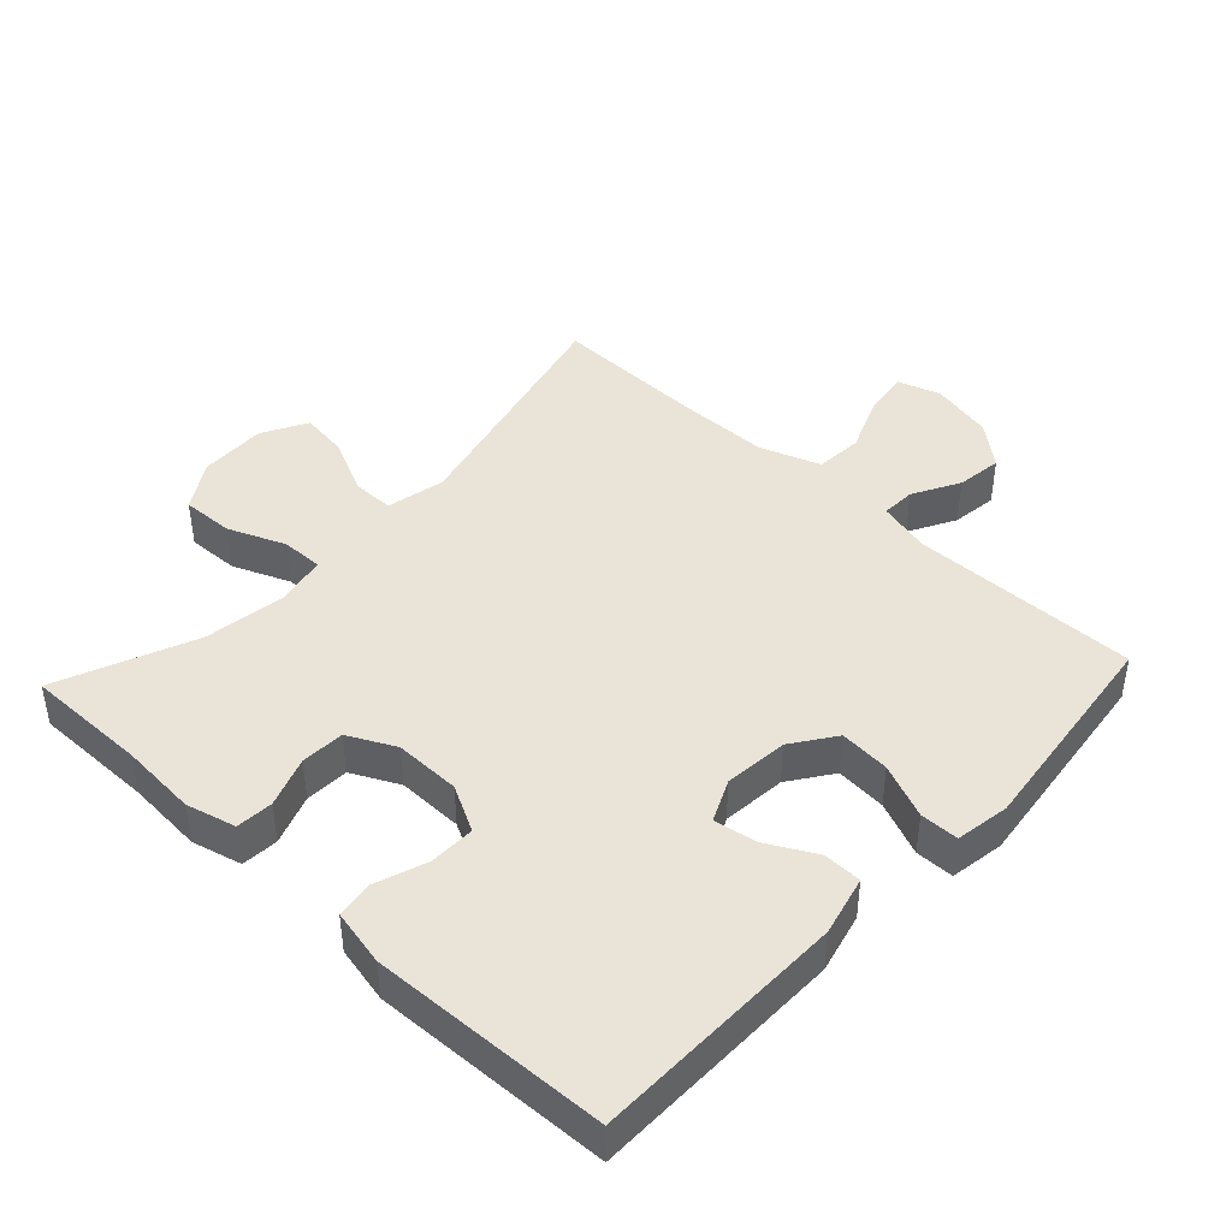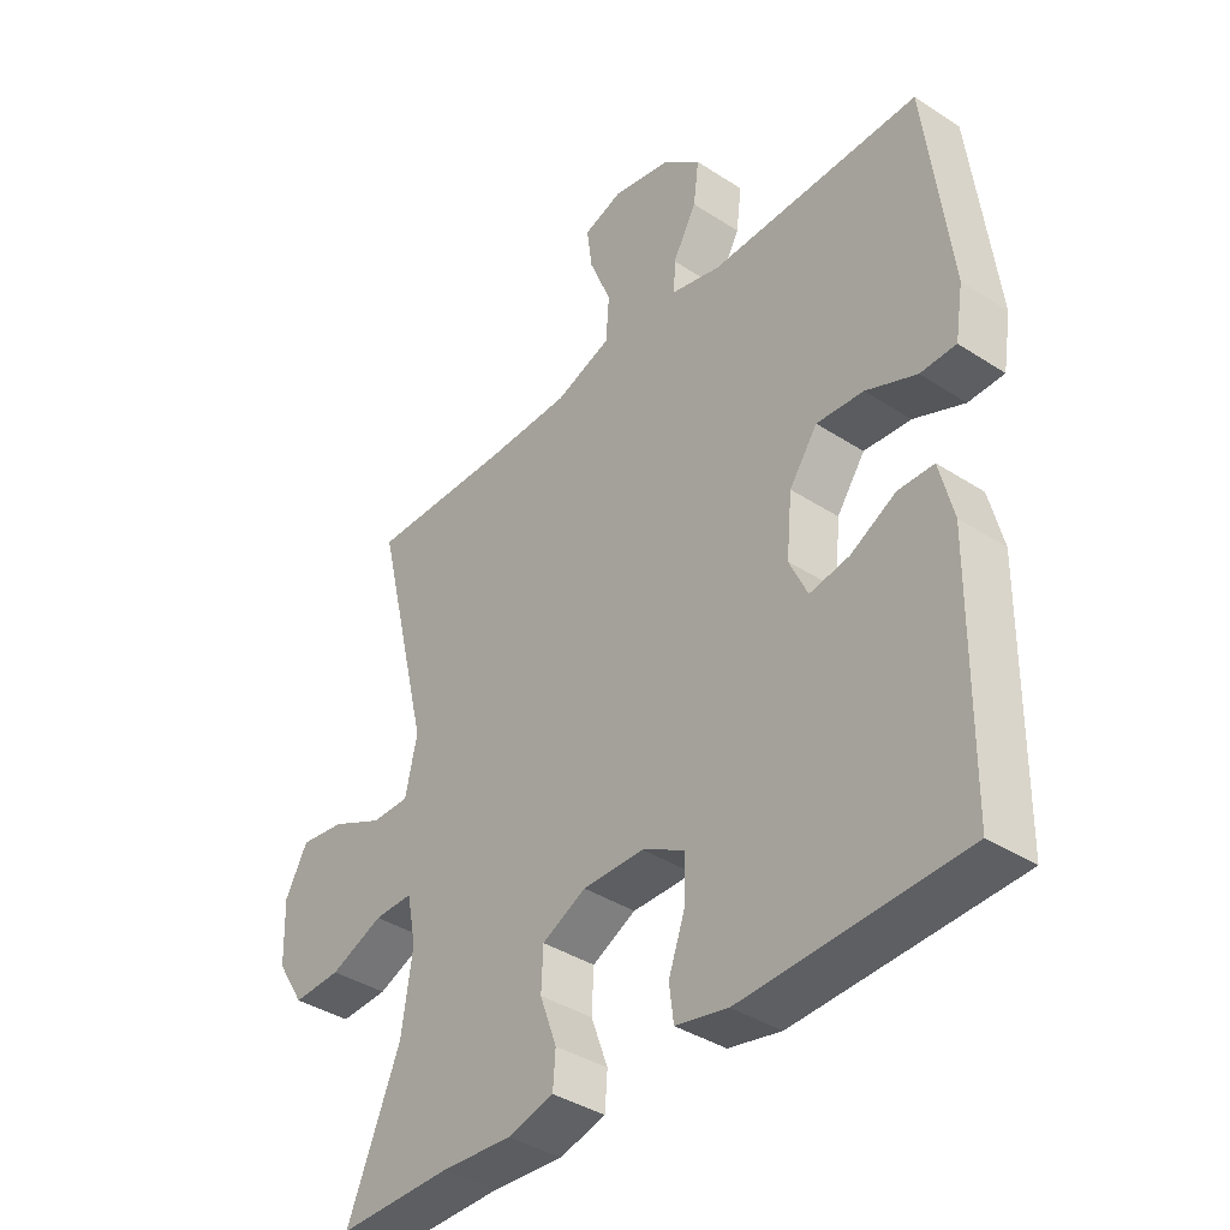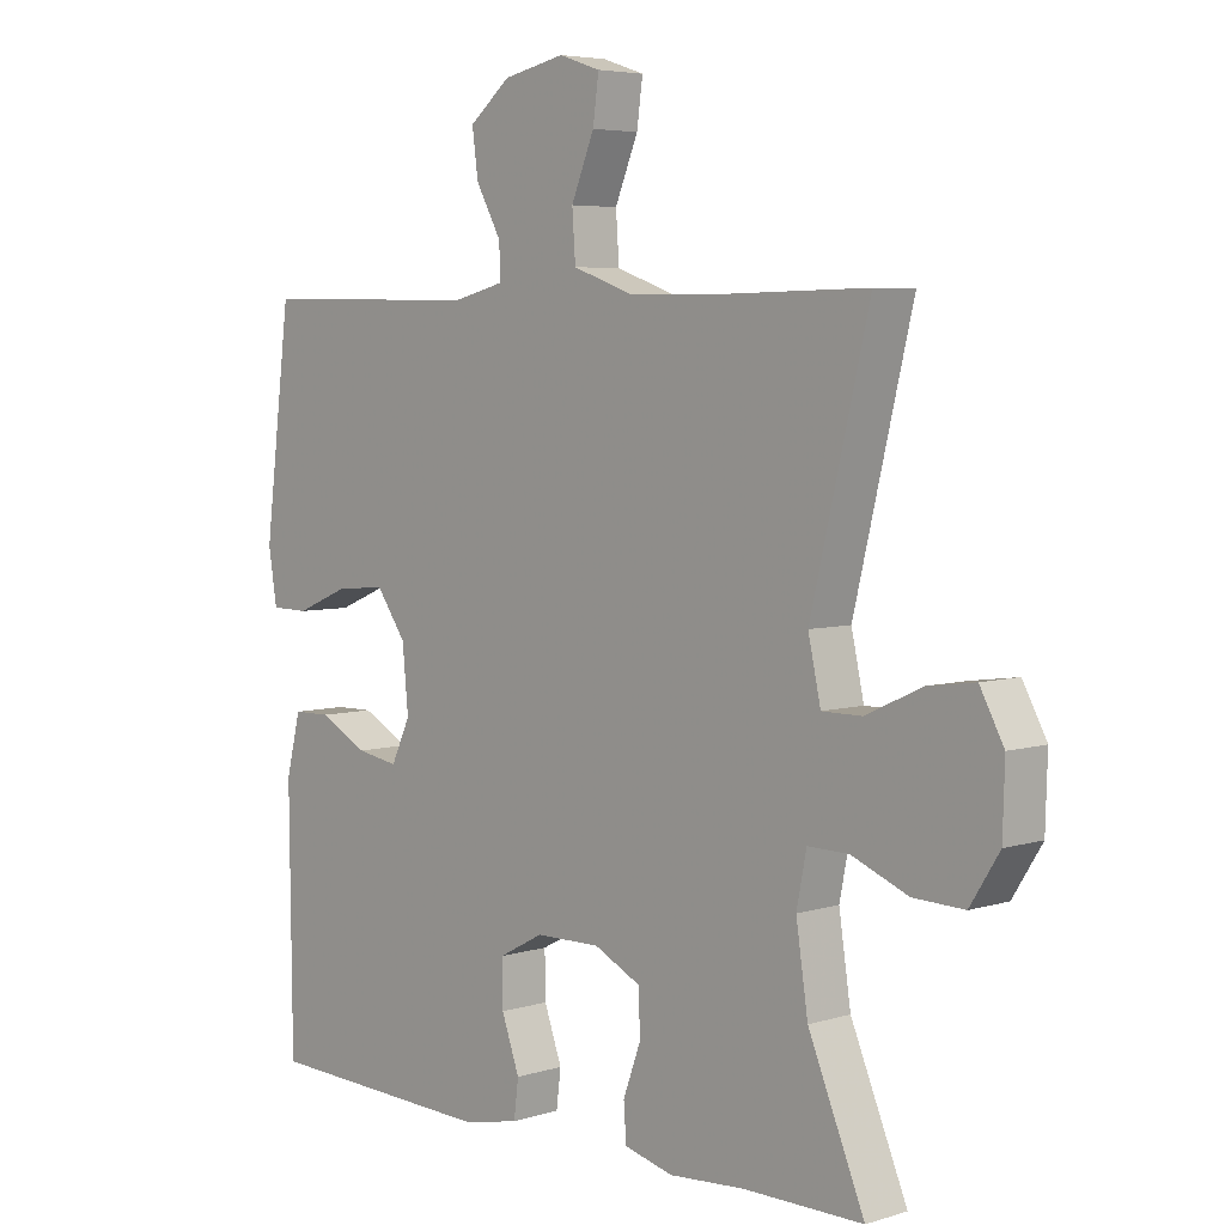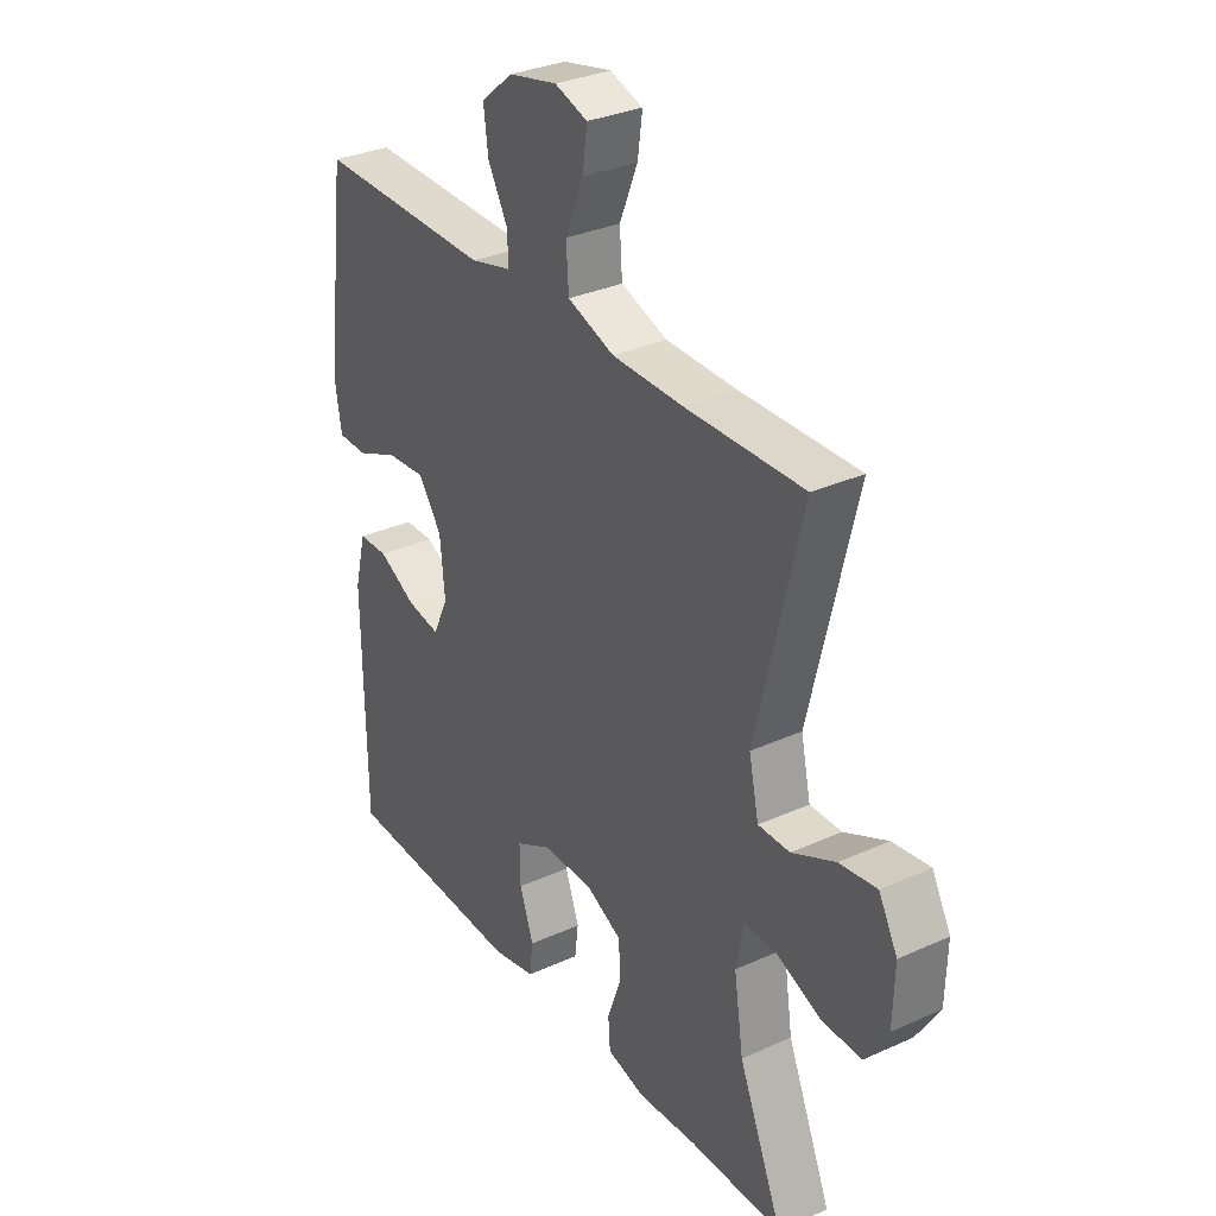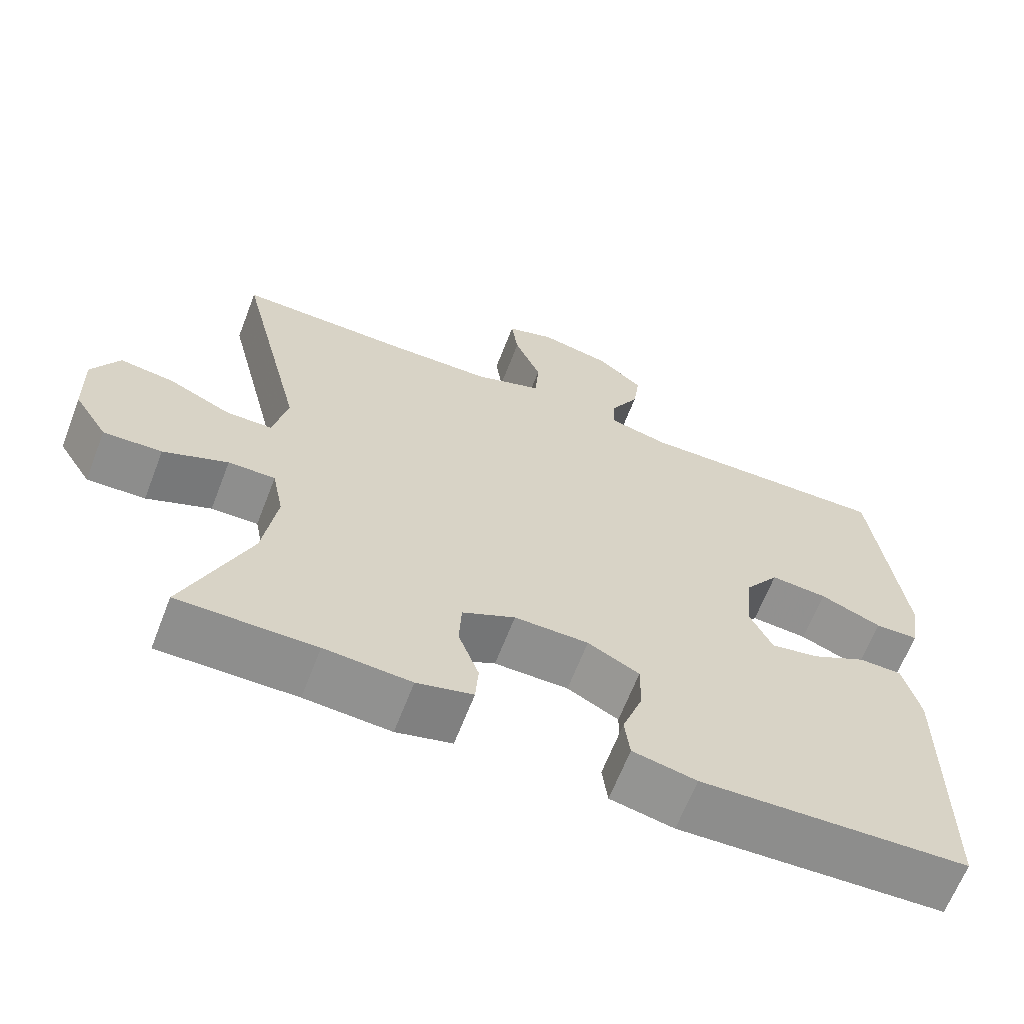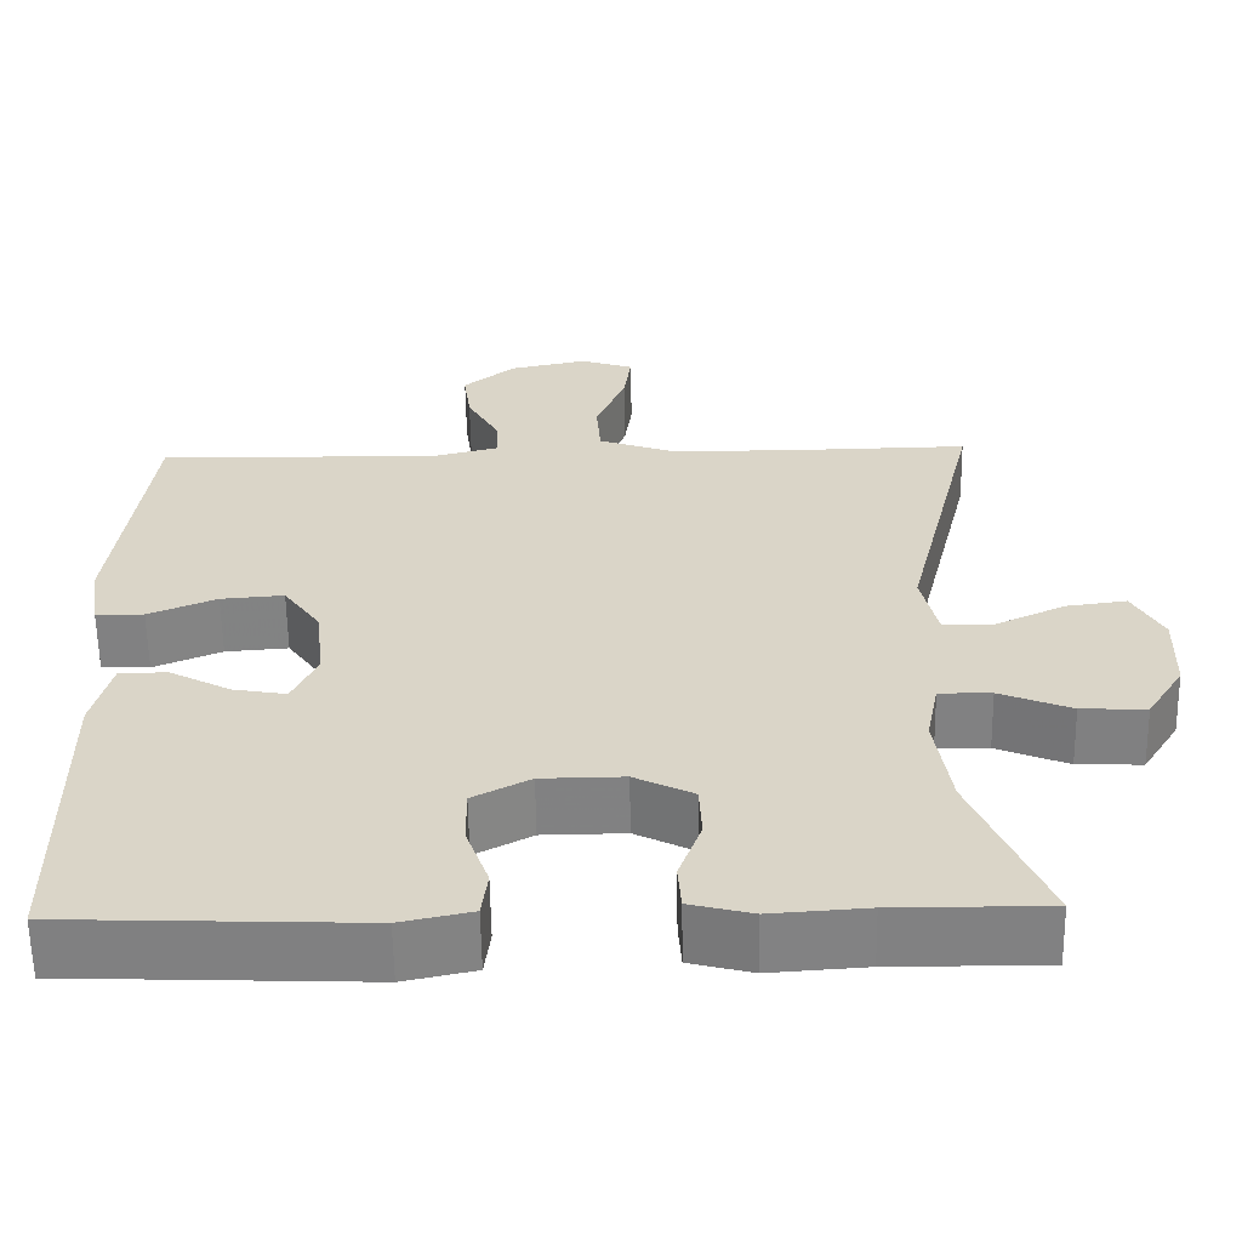
<metadata>
{"format":"obj","ext":"obj","renderer":"f3d","projection":"perspective","resolution":1024,"background":"white","views":[{"elev":43.5,"azim":-137.0,"up":"+Y"},{"elev":-38.6,"azim":-129.3,"up":"+Z"},{"elev":5.2,"azim":46.2,"up":"+Z"},{"elev":31.7,"azim":57.4,"up":"+Z"},{"elev":-65.0,"azim":158.9,"up":"+Z"},{"elev":-60.5,"azim":0.9,"up":"+Z"}]}
</metadata>
<code>
v -0.5 0.07 0.5
v -0.163 0.07 0.494
v -0.084 0.07 0.514
v -0.086 0.07 0.565
v -0.124 0.07 0.634
v -0.133 0.07 0.702
v -0.071 0.07 0.753
v 0.022 0.07 0.773
v 0.085 0.07 0.752
v 0.076 0.07 0.686
v 0.041 0.07 0.601
v 0.046 0.07 0.53
v 0.136 0.07 0.498
v 0.273 0.07 0.496
v 0.5 0.07 0.5
v 0.412 0.07 0.136
v 0.431 0.07 0.049
v 0.492 0.07 0.049
v 0.575 0.07 0.088
v 0.647 0.07 0.098
v 0.683 0.07 0.031
v 0.68 0.07 -0.069
v 0.636 0.07 -0.139
v 0.559 0.07 -0.136
v 0.474 0.07 -0.101
v 0.412 0.07 -0.1
v 0.397 0.07 -0.176
v 0.415 0.07 -0.296
v 0.5 0.07 -0.5
v 0.319 0.07 -0.499
v 0.205 0.07 -0.507
v 0.131 0.07 -0.488
v 0.127 0.07 -0.433
v 0.154 0.07 -0.359
v 0.151 0.07 -0.294
v 0.081 0.07 -0.259
v -0.017 0.07 -0.26
v -0.085 0.07 -0.296
v -0.084 0.07 -0.364
v -0.057 0.07 -0.44
v -0.064 0.07 -0.496
v -0.148 0.07 -0.514
v -0.5 0.07 -0.5
v -0.504 0.07 -0.122
v -0.482 0.07 -0.034
v -0.425 0.07 -0.033
v -0.352 0.07 -0.072
v -0.289 0.07 -0.083
v -0.26 0.07 -0.021
v -0.269 0.07 0.074
v -0.314 0.07 0.138
v -0.389 0.07 0.132
v -0.47 0.07 0.098
v -0.527 0.07 0.099
v -0.54 0.07 0.179
v -0.5 0 0.5
v -0.163 0 0.494
v -0.084 0 0.514
v -0.086 0 0.565
v -0.124 0 0.634
v -0.133 0 0.702
v -0.071 0 0.753
v 0.022 0 0.773
v 0.085 0 0.752
v 0.076 0 0.686
v 0.041 0 0.601
v 0.046 0 0.53
v 0.136 0 0.498
v 0.273 0 0.496
v 0.5 0 0.5
v 0.412 0 0.136
v 0.431 0 0.049
v 0.492 0 0.049
v 0.575 0 0.088
v 0.647 0 0.098
v 0.683 0 0.031
v 0.68 0 -0.069
v 0.636 0 -0.139
v 0.559 0 -0.136
v 0.474 0 -0.101
v 0.412 0 -0.1
v 0.397 0 -0.176
v 0.415 0 -0.296
v 0.5 0 -0.5
v 0.319 0 -0.499
v 0.205 0 -0.507
v 0.131 0 -0.488
v 0.127 0 -0.433
v 0.154 0 -0.359
v 0.151 0 -0.294
v 0.081 0 -0.259
v -0.017 0 -0.26
v -0.085 0 -0.296
v -0.084 0 -0.364
v -0.057 0 -0.44
v -0.064 0 -0.496
v -0.148 0 -0.514
v -0.5 0 -0.5
v -0.504 0 -0.122
v -0.482 0 -0.034
v -0.425 0 -0.033
v -0.352 0 -0.072
v -0.289 0 -0.083
v -0.26 0 -0.021
v -0.269 0 0.074
v -0.314 0 0.138
v -0.389 0 0.132
v -0.47 0 0.098
v -0.527 0 0.099
v -0.54 0 0.179
f 55 1 2
f 54 55 2
f 53 54 2
f 52 53 2
f 51 52 2 3
f 50 51 3
f 49 50 3
f 45 46 47
f 44 45 47
f 43 44 47
f 42 43 47
f 41 42 47
f 40 41 47
f 39 40 47
f 38 39 47 48
f 37 38 48 49
f 32 33 34
f 31 32 34
f 30 31 34
f 30 34 35
f 29 30 35
f 28 29 35
f 27 28 35 36
f 23 24 25
f 22 23 25
f 21 22 25
f 20 21 25
f 19 20 25
f 18 19 25
f 17 18 25 26
f 37 49 3
f 36 37 3
f 27 36 3
f 26 27 3
f 17 26 3
f 16 17 3
f 9 10 11
f 8 9 11
f 7 8 11
f 6 7 11
f 5 6 11
f 4 5 11
f 4 11 12
f 3 4 12 13
f 14 15 16
f 13 14 16
f 3 13 16
f 57 56 110
f 57 110 109
f 57 109 108
f 57 108 107
f 58 57 107 106
f 58 106 105
f 58 105 104
f 102 101 100
f 102 100 99
f 102 99 98
f 102 98 97
f 102 97 96
f 102 96 95
f 102 95 94
f 103 102 94 93
f 104 103 93 92
f 89 88 87
f 89 87 86
f 89 86 85
f 90 89 85
f 90 85 84
f 90 84 83
f 91 90 83 82
f 80 79 78
f 80 78 77
f 80 77 76
f 80 76 75
f 80 75 74
f 80 74 73
f 81 80 73 72
f 58 104 92
f 58 92 91
f 58 91 82
f 58 82 81
f 58 81 72
f 58 72 71
f 66 65 64
f 66 64 63
f 66 63 62
f 66 62 61
f 66 61 60
f 66 60 59
f 67 66 59
f 68 67 59 58
f 71 70 69
f 71 69 68
f 71 68 58
f 1 56 57 2
f 2 57 58 3
f 3 58 59 4
f 4 59 60 5
f 5 60 61 6
f 6 61 62 7
f 7 62 63 8
f 8 63 64 9
f 9 64 65 10
f 10 65 66 11
f 11 66 67 12
f 12 67 68 13
f 13 68 69 14
f 14 69 70 15
f 15 70 71 16
f 16 71 72 17
f 17 72 73 18
f 18 73 74 19
f 19 74 75 20
f 20 75 76 21
f 21 76 77 22
f 22 77 78 23
f 23 78 79 24
f 24 79 80 25
f 25 80 81 26
f 26 81 82 27
f 27 82 83 28
f 28 83 84 29
f 29 84 85 30
f 30 85 86 31
f 31 86 87 32
f 32 87 88 33
f 33 88 89 34
f 34 89 90 35
f 35 90 91 36
f 36 91 92 37
f 37 92 93 38
f 38 93 94 39
f 39 94 95 40
f 40 95 96 41
f 41 96 97 42
f 42 97 98 43
f 43 98 99 44
f 44 99 100 45
f 45 100 101 46
f 46 101 102 47
f 47 102 103 48
f 48 103 104 49
f 49 104 105 50
f 50 105 106 51
f 51 106 107 52
f 52 107 108 53
f 53 108 109 54
f 54 109 110 55
f 55 110 56 1

</code>
